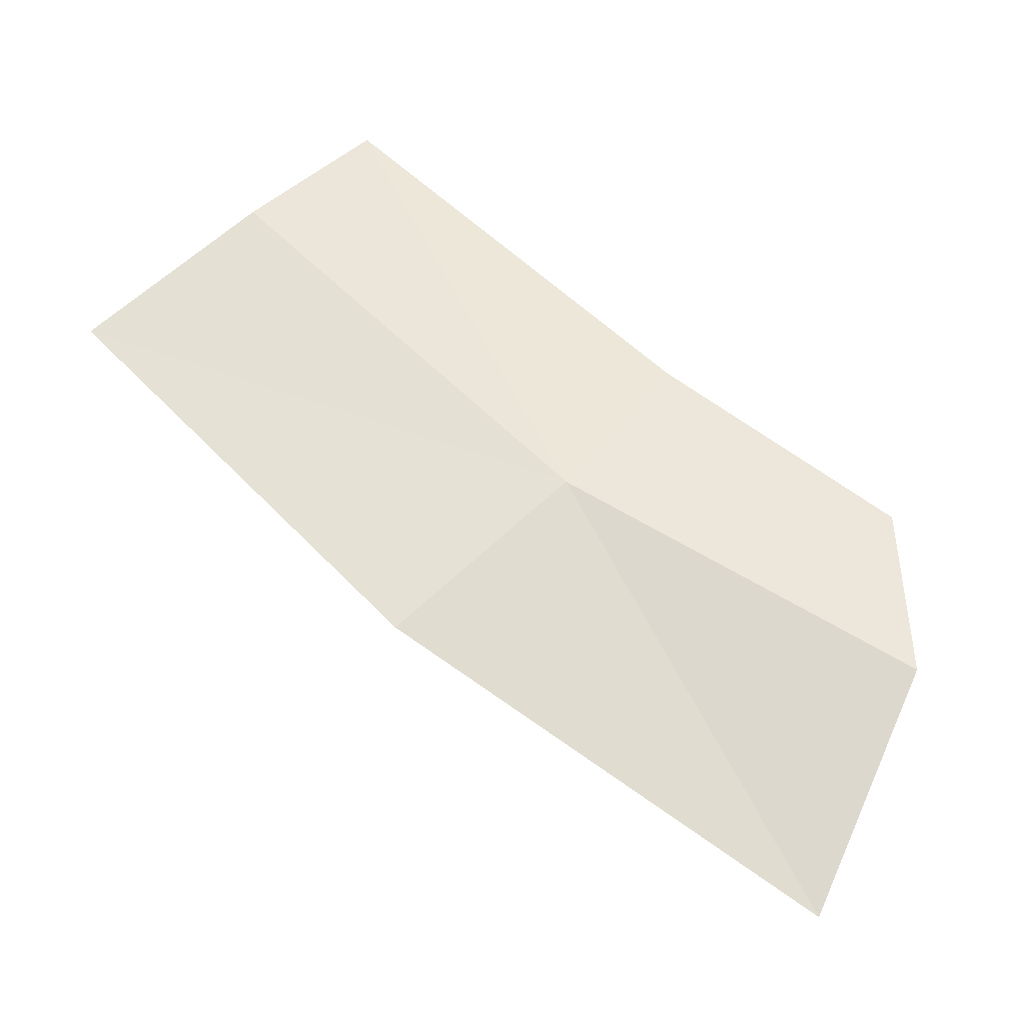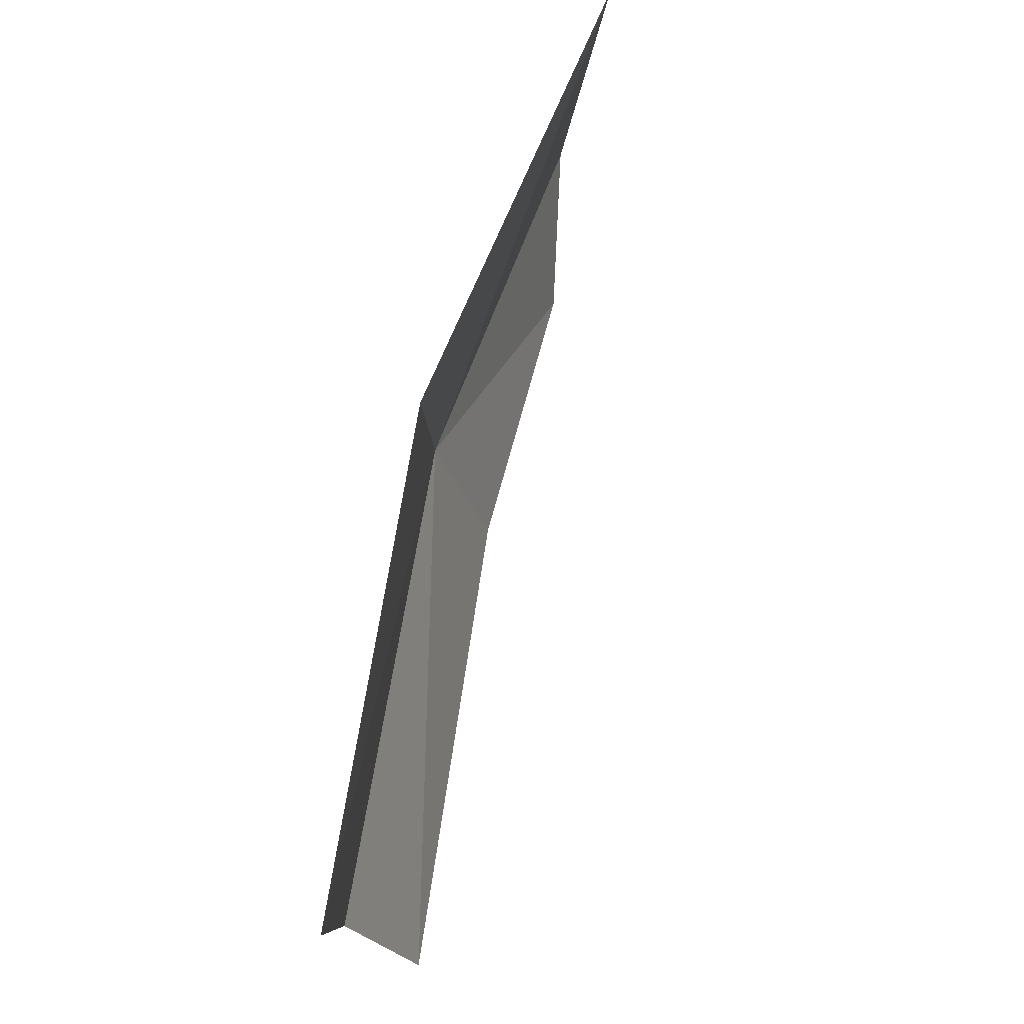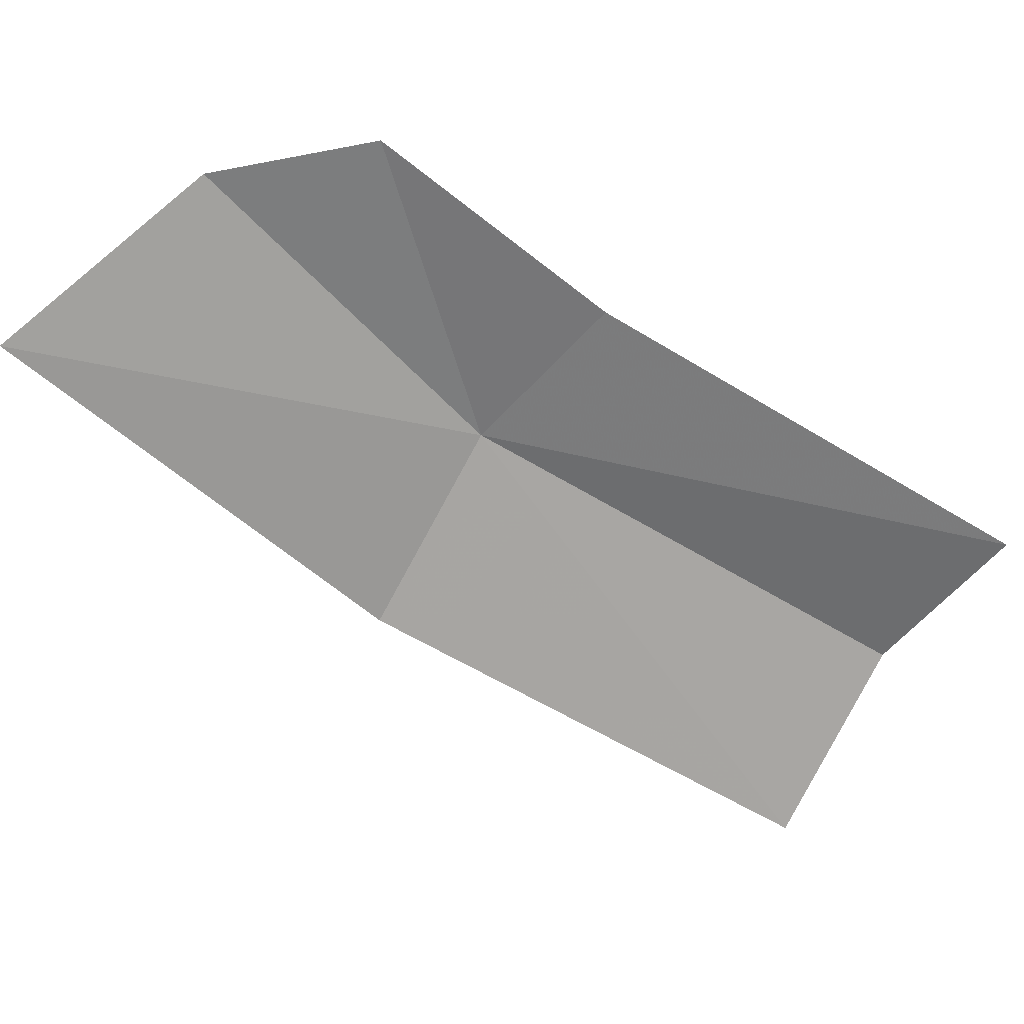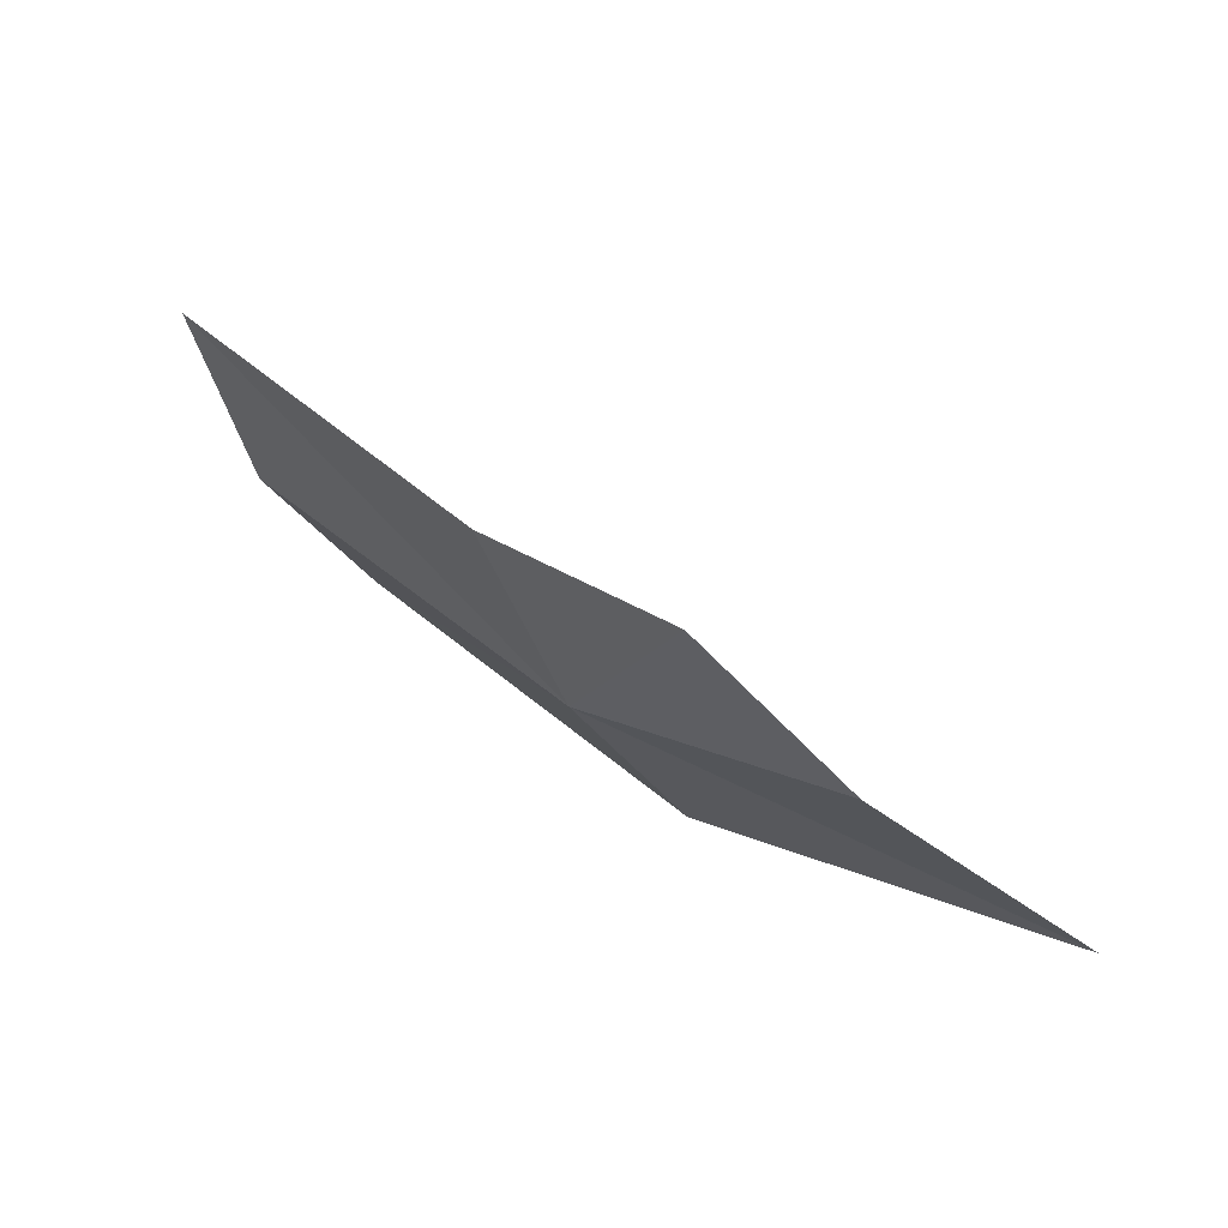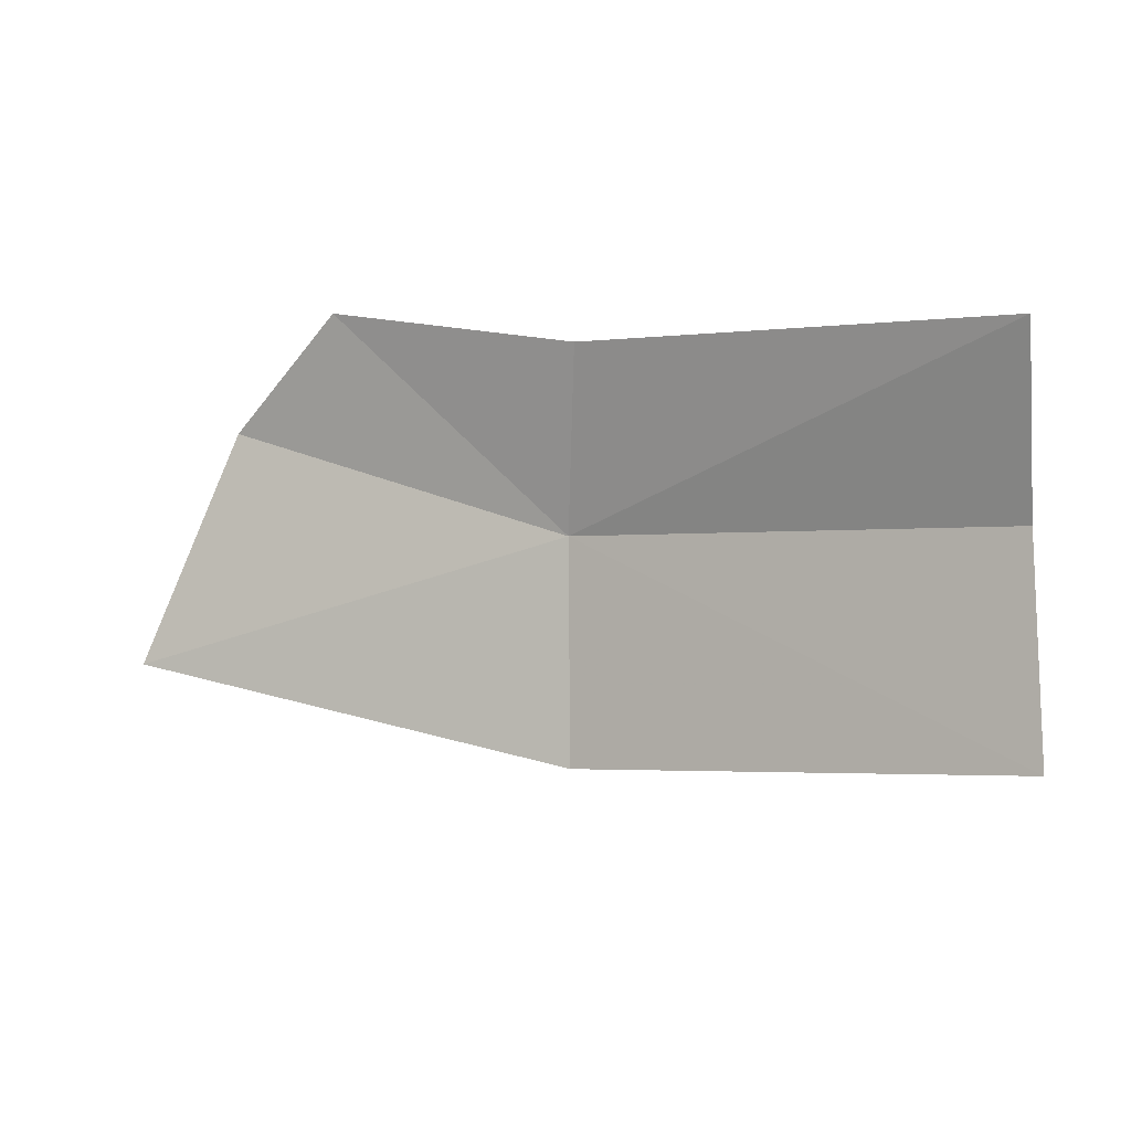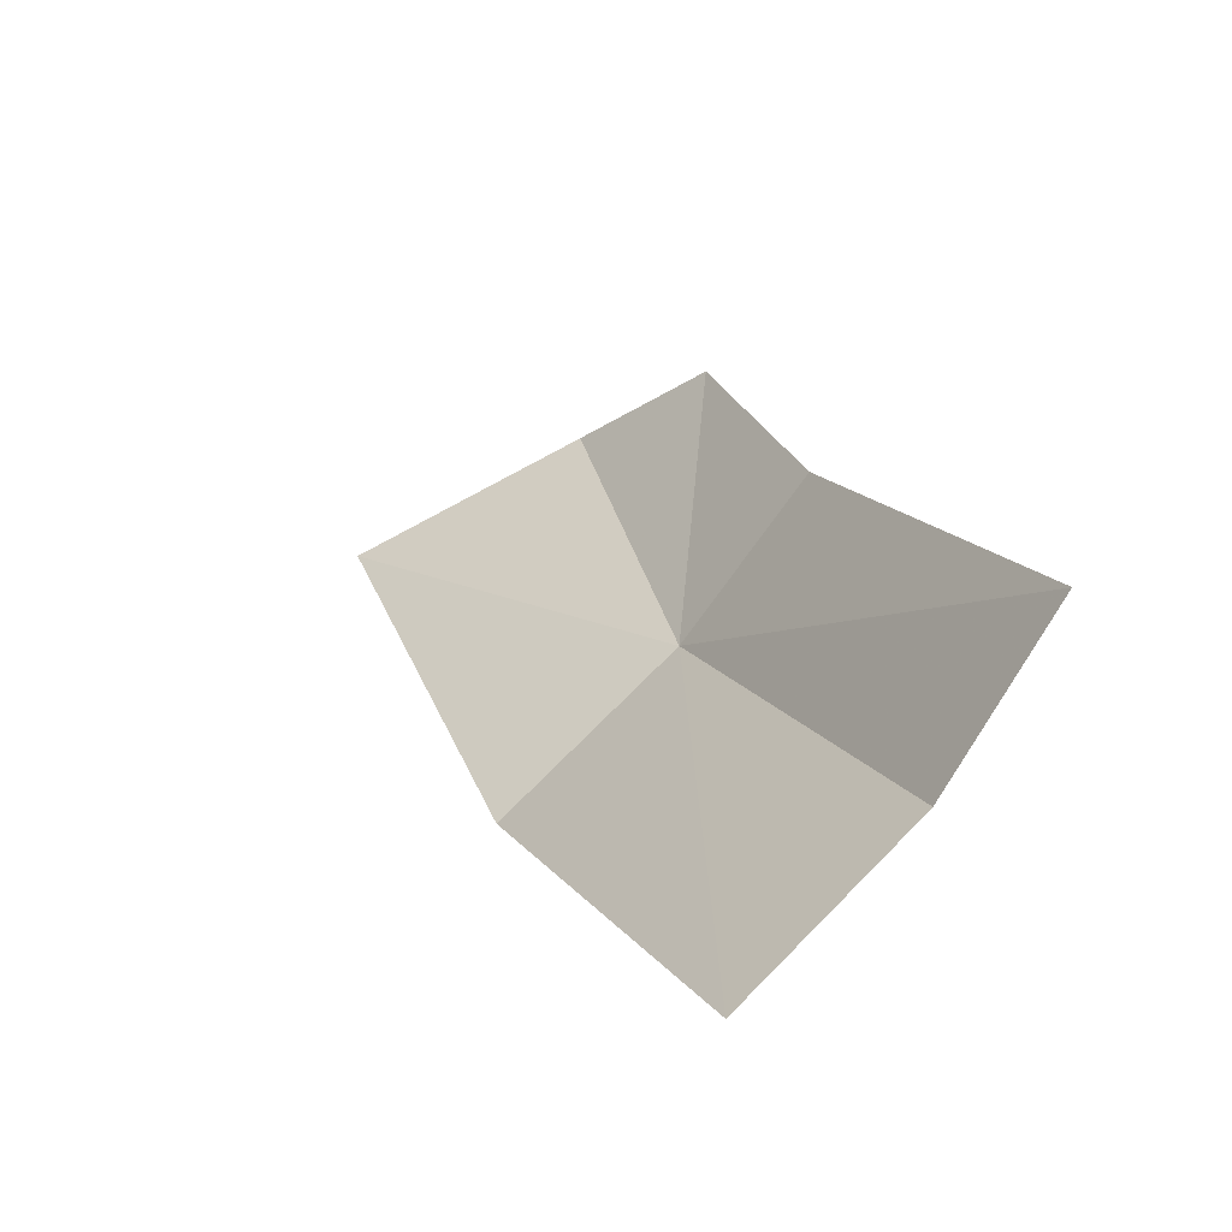
<metadata>
{"format":"obj","ext":"obj","renderer":"f3d","projection":"perspective","resolution":1024,"background":"white","views":[{"elev":-79.8,"azim":-71.7,"up":"+Y"},{"elev":-70.8,"azim":43.3,"up":"+Z"},{"elev":9.7,"azim":141.8,"up":"+Z"},{"elev":-6.6,"azim":10.0,"up":"+Y"},{"elev":65.3,"azim":160.1,"up":"+Y"},{"elev":47.1,"azim":-149.3,"up":"+Y"}]}
</metadata>
<code>
v -0.06933 -0.3031 0.8261
v -0.08366 -0.2946 0.8042
v -0.08685 -0.2908 0.8141
v -0.06578 -0.3073 0.816
v -0.08858 -0.2841 0.8208
v -0.07205 -0.2963 0.8328
v -0.06208 -0.3016 0.8413
v -0.05582 -0.3077 0.8396
v -0.04737 -0.3134 0.8313
f 1 3 2
f 1 2 4
f 1 6 5
f 1 5 3
f 1 8 7
f 1 7 6
f 1 4 9
f 1 9 8

</code>
